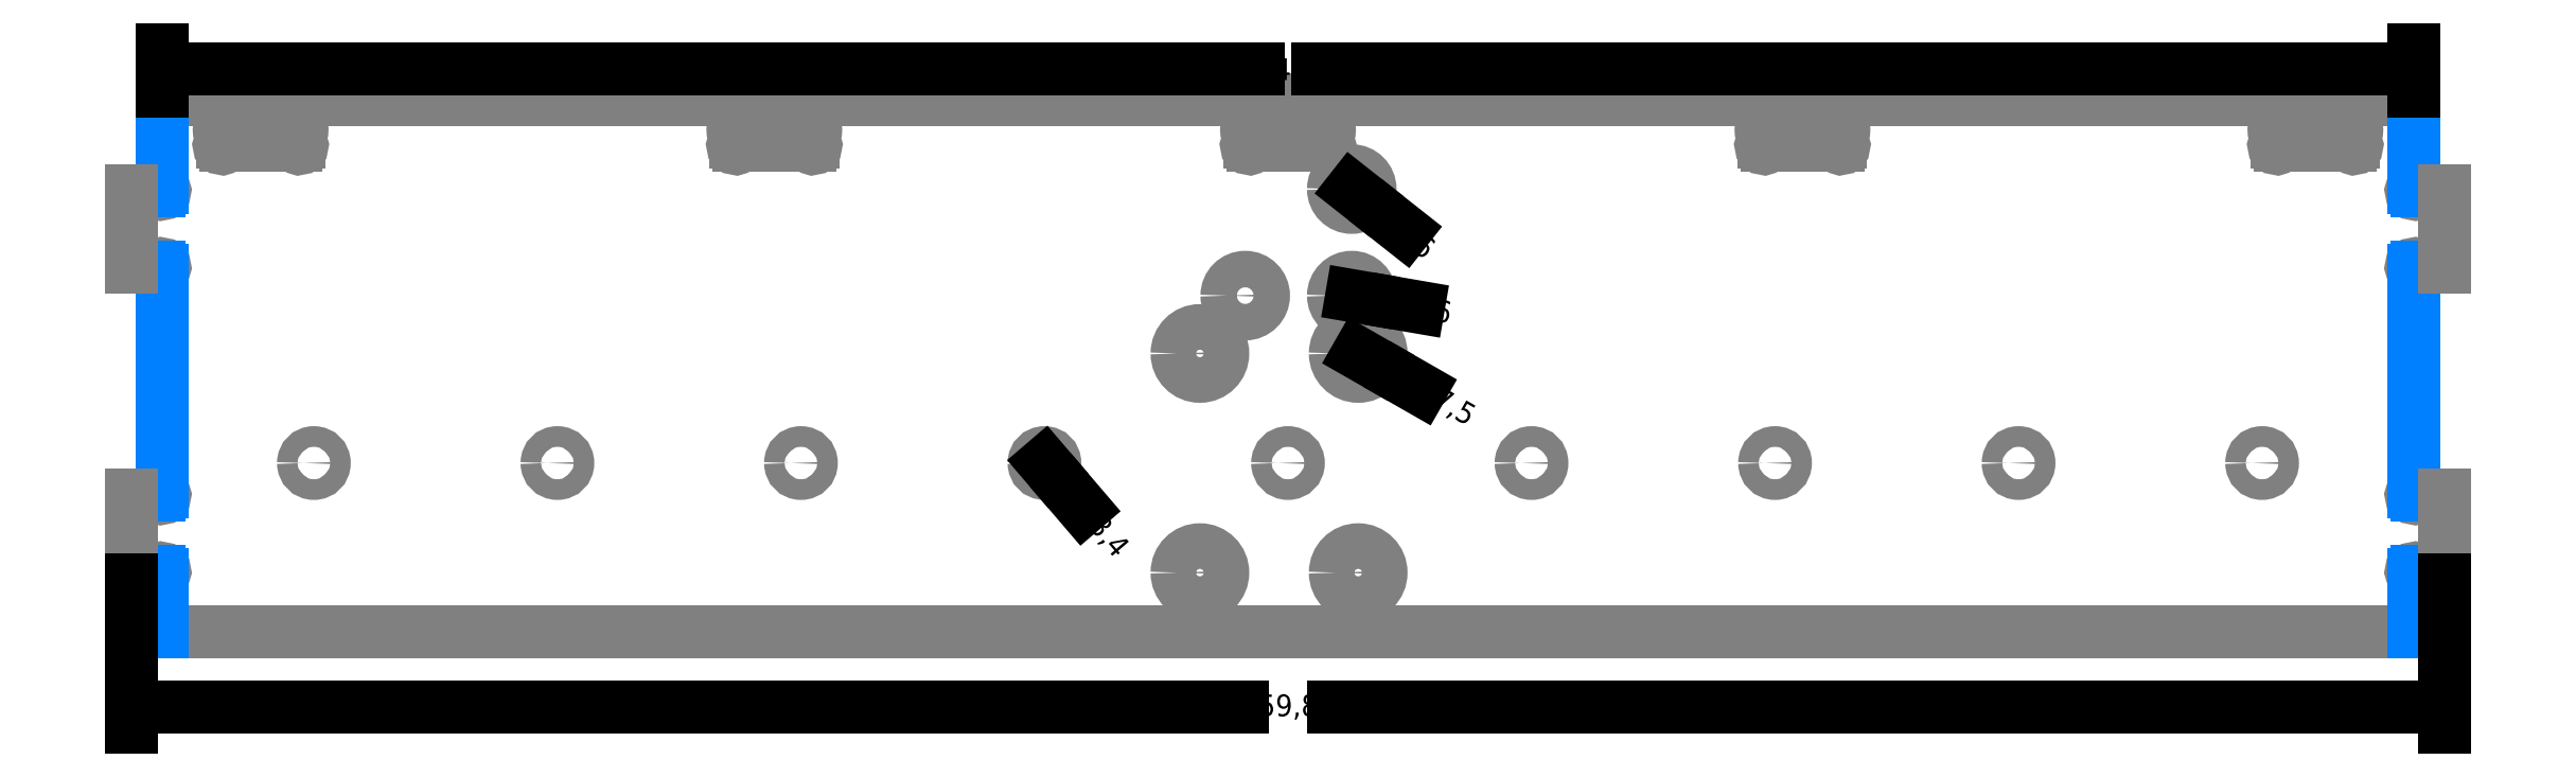
<metadata>
{"format":"dxf","ext":"dxf","renderer":"ezdxf+matplotlib","layout":"modelspace","background":"white","min_lineweight":24,"dpi":150}
</metadata>
<code>
0
SECTION
2
ENTITIES
0
CIRCLE
8
X
10
-690
20
55.6
30
0
40
3.4
210
0
220
0
230
-1
0
CIRCLE
8
X
10
-610
20
55.6
30
0
40
3.4
210
0
220
0
230
-1
0
CIRCLE
8
X
10
-530
20
55.6
30
0
40
3.4
210
0
220
0
230
-1
0
CIRCLE
8
X
10
-450
20
55.6
30
0
40
3.4
210
0
220
0
230
-1
0
CIRCLE
8
X
10
-370
20
55.6
30
0
40
3.4
210
0
220
0
230
-1
0
CIRCLE
8
X
10
-290
20
55.6
30
0
40
3.4
210
0
220
0
230
-1
0
CIRCLE
8
X
10
-210
20
55.6
30
0
40
3.4
210
0
220
0
230
-1
0
CIRCLE
8
X
10
-50
20
55.6
30
0
40
3.4
210
0
220
0
230
-1
0
CIRCLE
8
X
10
-130
20
55.6
30
0
40
3.4
210
0
220
0
230
-1
0
LINE
8
X
10
740
20
175
30
0
11
0
21
175
31
0
0
LINE
8
X
10
740
20
0
30
0
11
0
21
0
31
0
0
CIRCLE
8
X
10
-355.9
20
110.6
30
0
40
6
210
0
220
0
230
-1
0
CIRCLE
8
X
10
-390.9
20
110.6
30
0
40
6
210
0
220
0
230
-1
0
CIRCLE
8
X
10
-390.9
20
145.6
30
0
40
6
210
0
220
0
230
-1
0
CIRCLE
8
X
10
-341.1
20
91.6
30
0
40
7.5
210
0
220
0
230
-1
0
CIRCLE
8
X
10
-393.1
20
91.6
30
0
40
7.5
210
0
220
0
230
-1
0
CIRCLE
8
X
10
-393.1
20
19.6
30
0
40
7.5
210
0
220
0
230
-1
0
CIRCLE
8
X
10
-341.1
20
19.6
30
0
40
7.5
210
0
220
0
230
-1
0
ARC
8
X
10
45.1
20
159.9
30
0
40
1
50
180
51
90
0
ARC
8
X
10
45.1
20
165.1
30
0
40
1
50
270
51
180
0
ARC
8
X
10
19.9
20
159.9
30
0
40
1
50
90
51
5.73e-13
0
ARC
8
X
10
19.9
20
165.1
30
0
40
1
50
4.885e-12
51
270
0
ARC
8
X
10
6.17e-14
20
20
30
0
40
1
50
270
51
180
0
ARC
8
X
10
6.01e-14
20
45
30
0
40
1
50
180
51
90
0
ARC
8
X
10
2.47e-14
20
120
30
0
40
1
50
270
51
180
0
ARC
8
X
10
1.44e-14
20
145
30
0
40
1
50
180
51
90
0
LINE
8
X
10
0
20
175
30
0
11
-9.93e-14
21
146
31
0
0
LINE
8
X
10
2.29e-14
20
119
30
0
11
-6.02e-14
21
46
31
0
0
LINE
8
X
10
6.11e-14
20
19
30
0
11
0
21
0
31
0
0
ARC
8
X
10
740
20
20
30
0
40
1
50
360
51
270
0
ARC
8
X
10
740
20
45
30
0
40
1
50
90
51
7.328e-12
0
ARC
8
X
10
740
20
120
30
0
40
1
50
360
51
270
0
ARC
8
X
10
740
20
145
30
0
40
1
50
90
51
8.142e-12
0
LINE
8
X
10
740
20
175
30
0
11
740
21
146
31
0
0
LINE
8
X
10
740
20
119
30
0
11
740
21
46
31
0
0
LINE
8
X
10
740
20
0
30
0
11
740
21
19
31
0
0
LINE
8
X
10
45.1
20
160.9
30
0
11
45.1
21
164.1
31
0
0
LINE
8
X
10
44.1
20
165.1
30
0
11
20.9
21
165.1
31
0
0
LINE
8
X
10
44.1
20
159.9
30
0
11
20.9
21
159.9
31
0
0
LINE
8
X
10
19.9
20
164.1
30
0
11
19.9
21
160.9
31
0
0
ARC
8
X
10
213.9
20
159.9
30
0
40
1
50
180
51
90
0
ARC
8
X
10
213.9
20
165.1
30
0
40
1
50
270
51
180
0
ARC
8
X
10
188.7
20
159.9
30
0
40
1
50
90
51
5.73e-13
0
ARC
8
X
10
188.7
20
165.1
30
0
40
1
50
4.885e-12
51
270
0
LINE
8
X
10
213.9
20
160.9
30
0
11
213.9
21
164.1
31
0
0
LINE
8
X
10
212.9
20
165.1
30
0
11
189.7
21
165.1
31
0
0
LINE
8
X
10
212.9
20
159.9
30
0
11
189.7
21
159.9
31
0
0
LINE
8
X
10
188.7
20
164.1
30
0
11
188.7
21
160.9
31
0
0
ARC
8
X
10
382.6
20
159.9
30
0
40
1
50
180
51
90
0
ARC
8
X
10
382.6
20
165.1
30
0
40
1
50
270
51
180
0
ARC
8
X
10
357.4
20
159.9
30
0
40
1
50
90
51
5.73e-13
0
ARC
8
X
10
357.4
20
165.1
30
0
40
1
50
4.885e-12
51
270
0
LINE
8
X
10
382.6
20
160.9
30
0
11
382.6
21
164.1
31
0
0
LINE
8
X
10
381.6
20
165.1
30
0
11
358.4
21
165.1
31
0
0
LINE
8
X
10
381.6
20
159.9
30
0
11
358.4
21
159.9
31
0
0
LINE
8
X
10
357.4
20
164.1
30
0
11
357.4
21
160.9
31
0
0
ARC
8
X
10
551.6
20
159.9
30
0
40
1
50
180
51
90
0
ARC
8
X
10
551.6
20
165.1
30
0
40
1
50
270
51
180
0
ARC
8
X
10
526.4
20
159.9
30
0
40
1
50
90
51
5.73e-13
0
ARC
8
X
10
526.4
20
165.1
30
0
40
1
50
4.885e-12
51
270
0
LINE
8
X
10
551.6
20
160.9
30
0
11
551.6
21
164.1
31
0
0
LINE
8
X
10
550.6
20
165.1
30
0
11
527.4
21
165.1
31
0
0
LINE
8
X
10
550.6
20
159.9
30
0
11
527.4
21
159.9
31
0
0
LINE
8
X
10
526.4
20
164.1
30
0
11
526.4
21
160.9
31
0
0
ARC
8
X
10
720.1
20
159.9
30
0
40
1
50
180
51
90
0
ARC
8
X
10
720.1
20
165.1
30
0
40
1
50
270
51
180
0
ARC
8
X
10
694.9
20
159.9
30
0
40
1
50
90
51
5.73e-13
0
ARC
8
X
10
694.9
20
165.1
30
0
40
1
50
4.885e-12
51
270
0
LINE
8
X
10
720.1
20
160.9
30
0
11
720.1
21
164.1
31
0
0
LINE
8
X
10
719.1
20
165.1
30
0
11
695.9
21
165.1
31
0
0
LINE
8
X
10
719.1
20
159.9
30
0
11
695.9
21
159.9
31
0
0
LINE
8
X
10
694.9
20
164.1
30
0
11
694.9
21
160.9
31
0
0
DIMENSION
8
DIMENSION
2
*D1
10
390.9
20
145.6
30
0
11
413.4
21
127.9
31
0
70
    36
3
RADIALDIM60
15
395.7
25
141.9
35
0
40
0
0
DIMENSION
8
DIMENSION
2
*D2
10
390.9
20
110.6
30
0
11
419.2
21
105.7
31
0
70
    36
3
RADIALDIM61
15
396.9
25
109.6
35
0
40
0
0
DIMENSION
8
DIMENSION
2
*D3
10
393.1
20
91.6
30
0
11
423.7
21
74.09
31
0
70
    36
3
RADIALDIM62
15
399.6
25
87.87
35
0
40
0
0
DIMENSION
8
DIMENSION
2
*D4
10
290
20
55.6
30
0
11
310.4
21
31.8
31
0
70
    36
3
RADIALDIM63
15
292.2
25
53.02
35
0
40
0
0
LINE
8
X
10
-9.9
20
120
30
0
11
-1
21
120
31
0
0
LINE
8
X
10
-1
20
145
30
0
11
-9.9
21
145
31
0
0
LINE
8
X
10
-9.9
20
145
30
0
11
-9.9
21
120
31
0
0
LINE
8
X
10
-1
20
45
30
0
11
-9.9
21
45
31
0
0
LINE
8
X
10
-9.9
20
20
30
0
11
-1
21
20
31
0
0
LINE
8
X
10
-9.9
20
45
30
0
11
-9.9
21
20
31
0
0
LINE
8
X
10
741
20
145
30
0
11
749.9
21
145
31
0
0
LINE
8
X
10
749.9
20
120
30
0
11
741
21
120
31
0
0
LINE
8
X
10
749.9
20
145
30
0
11
749.9
21
120
31
0
0
LINE
8
X
10
741
20
45
30
0
11
749.9
21
45
31
0
0
LINE
8
X
10
749.9
20
20
30
0
11
741
21
20
31
0
0
LINE
8
X
10
749.9
20
45
30
0
11
749.9
21
20
31
0
0
DIMENSION
8
DIMENSION
2
*D5
10
749.9
20
-24.69
30
0
11
370
21
-24.69
31
0
70
    32
3
ROTATEDDIM64
13
-9.9
23
20
33
0
14
749.9
24
20
34
0
0
DIMENSION
8
DIMENSION
2
*D6
10
740
20
185
30
0
11
370
21
185
31
0
70
    32
3
ROTATEDDIM65
13
0
23
175
33
0
14
740
24
175
34
0
0
ENDSEC
0
EOF

</code>
